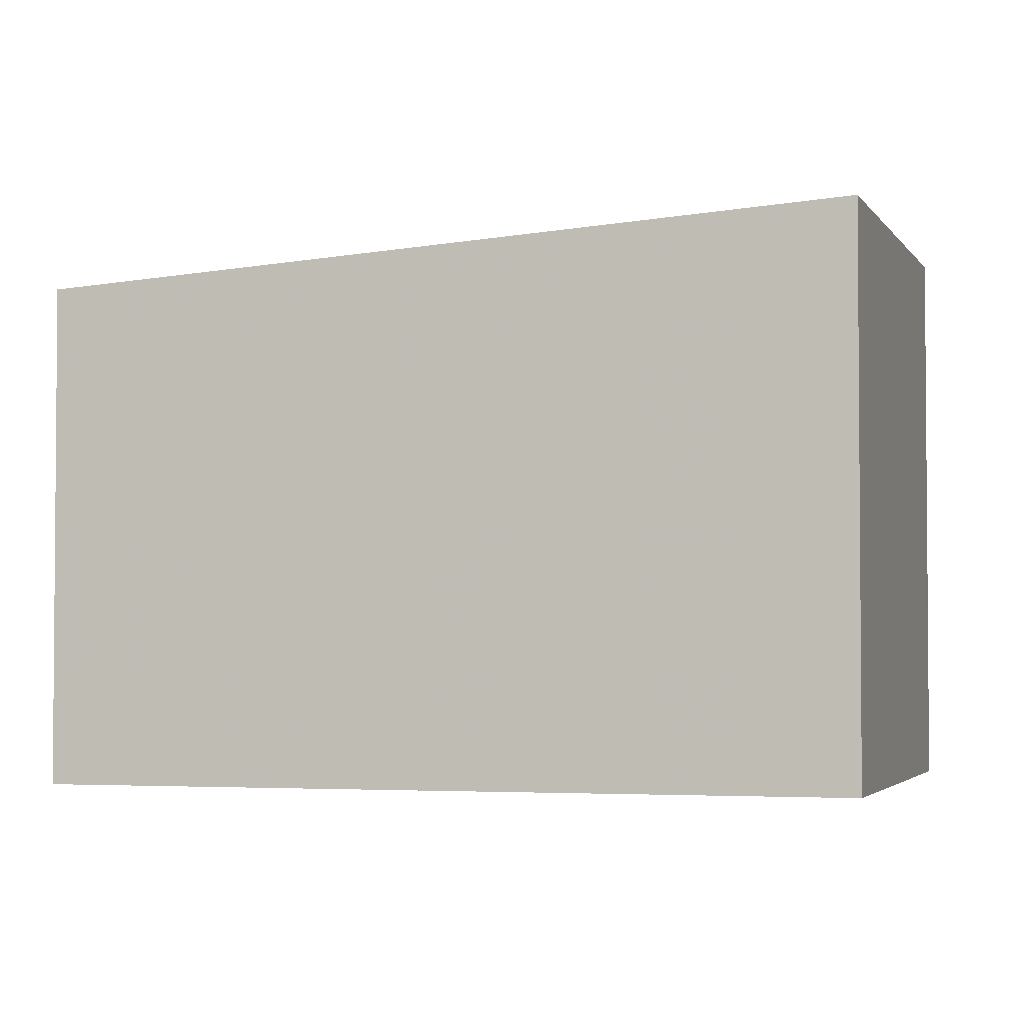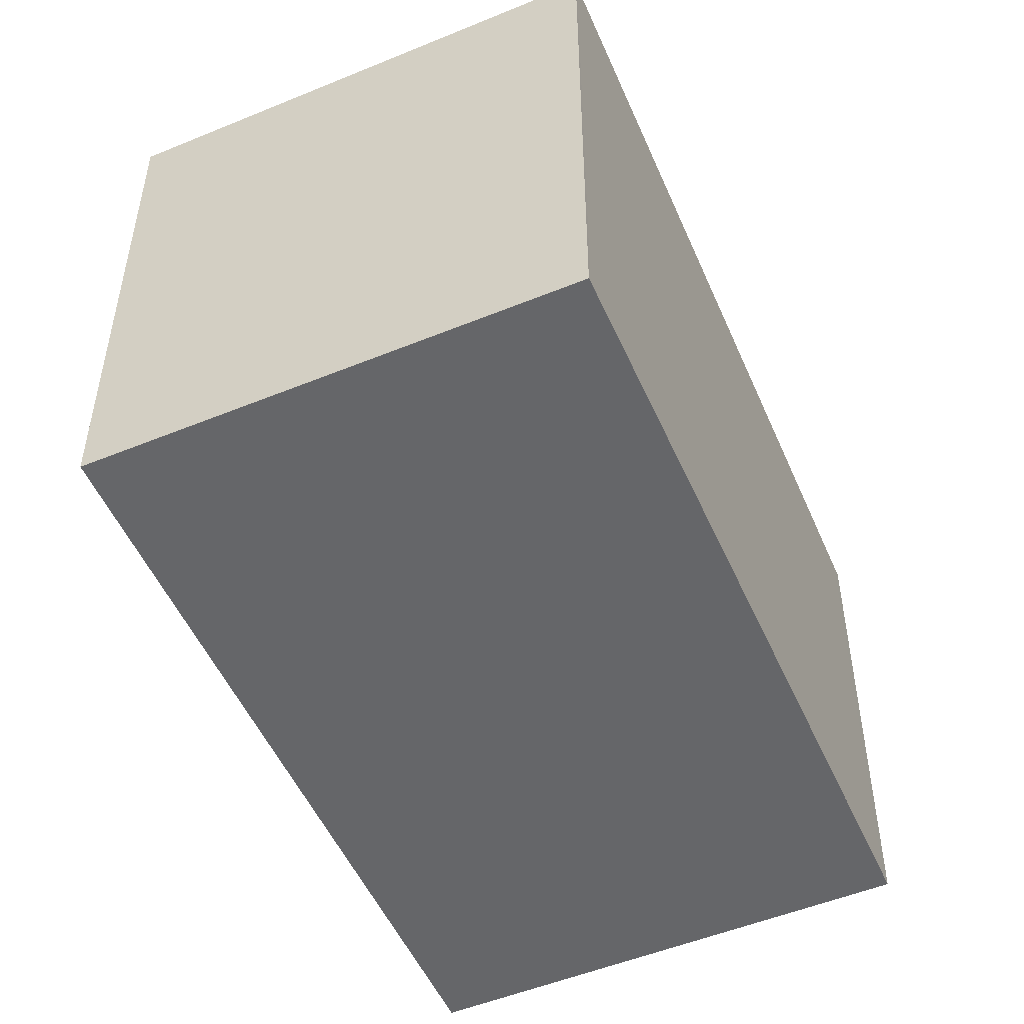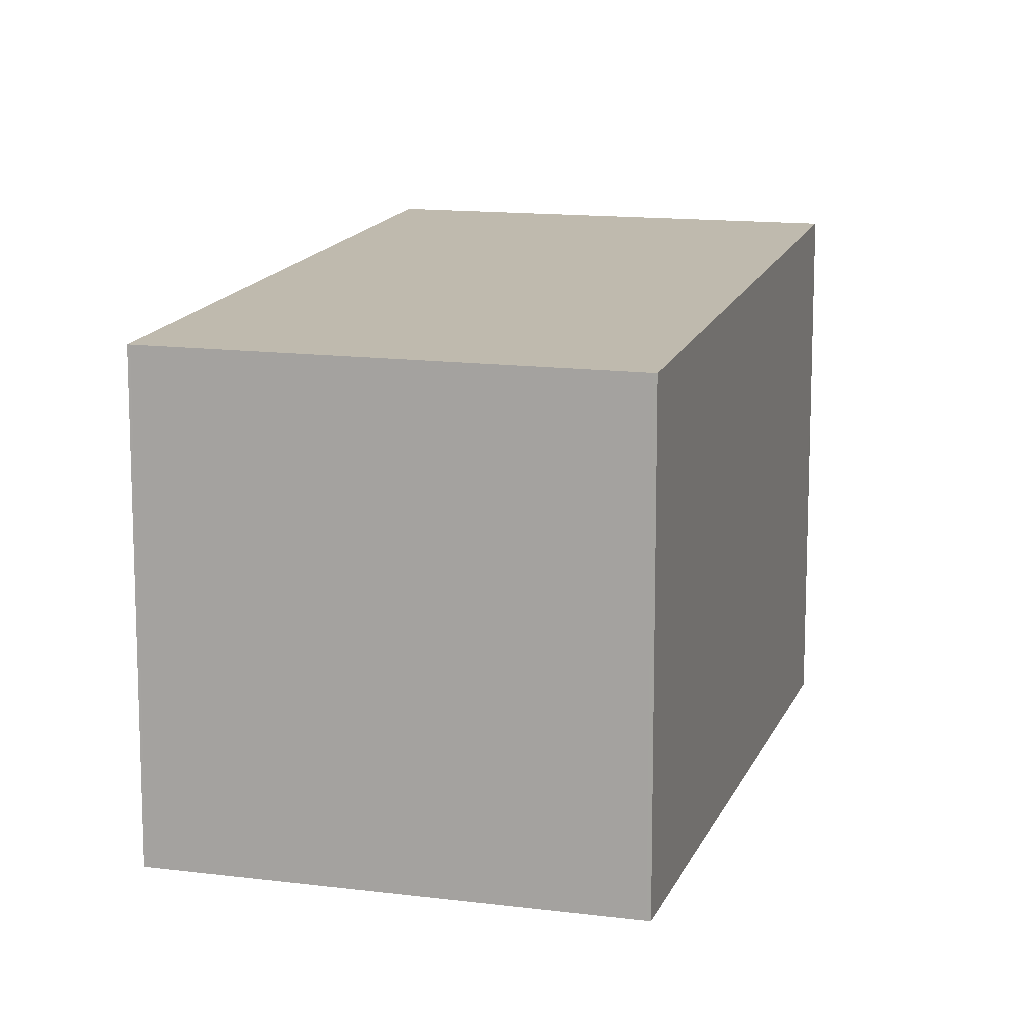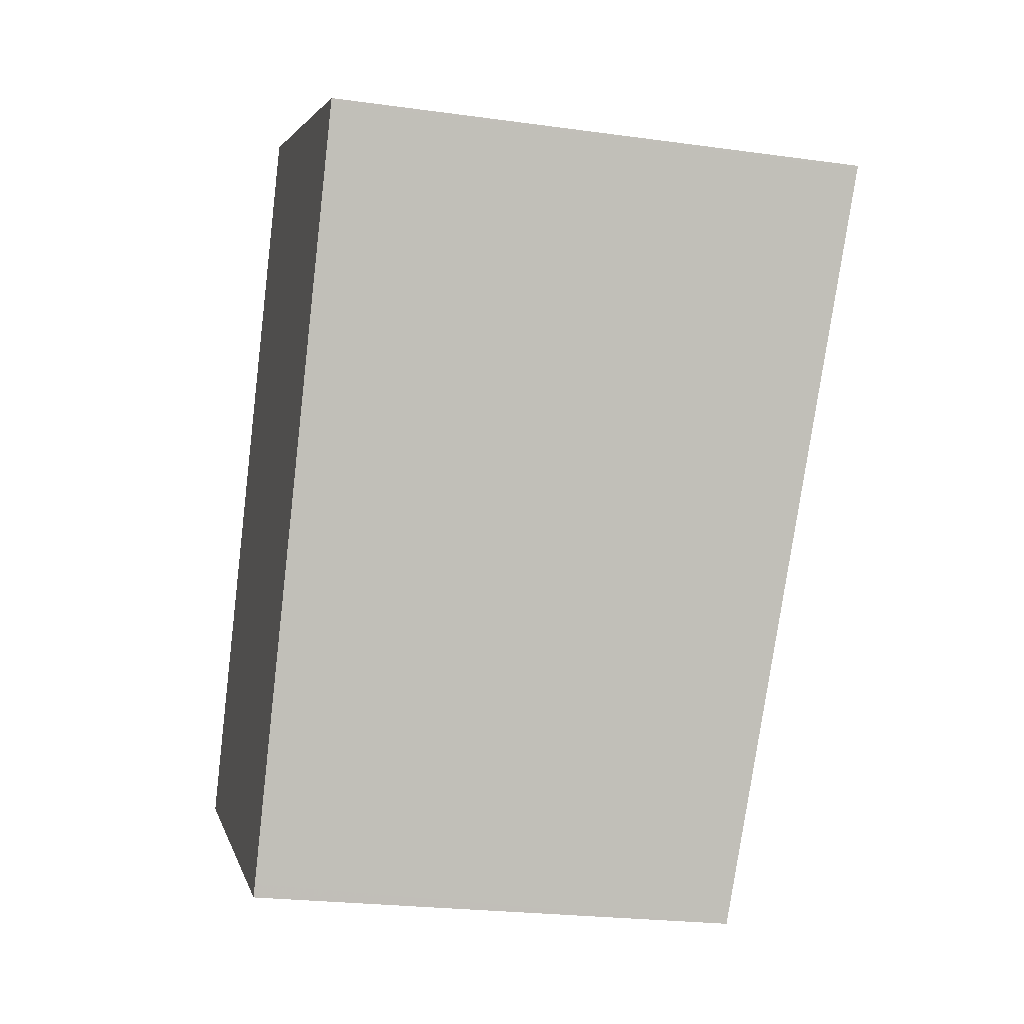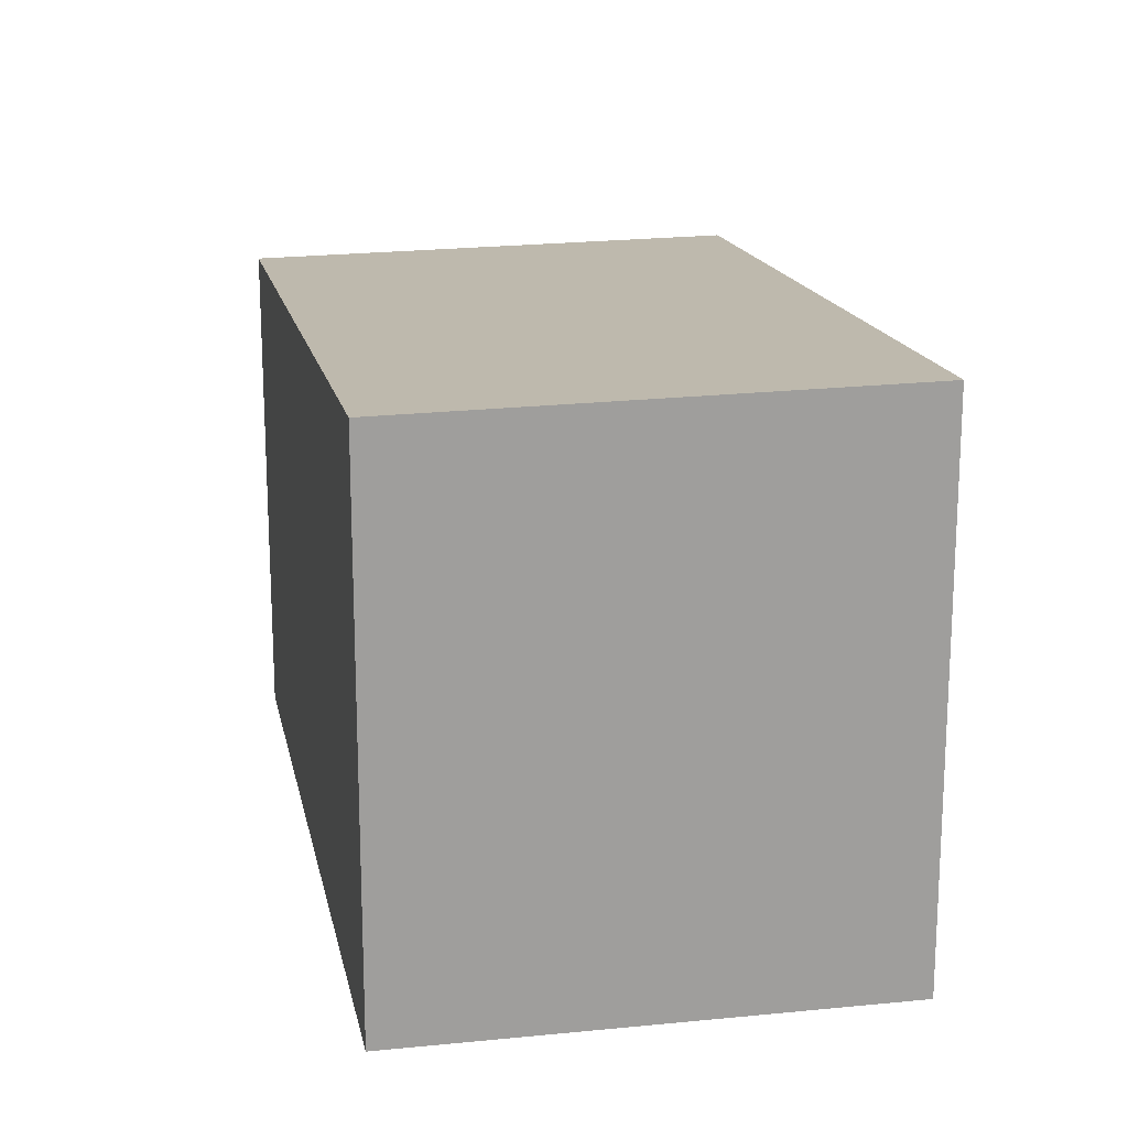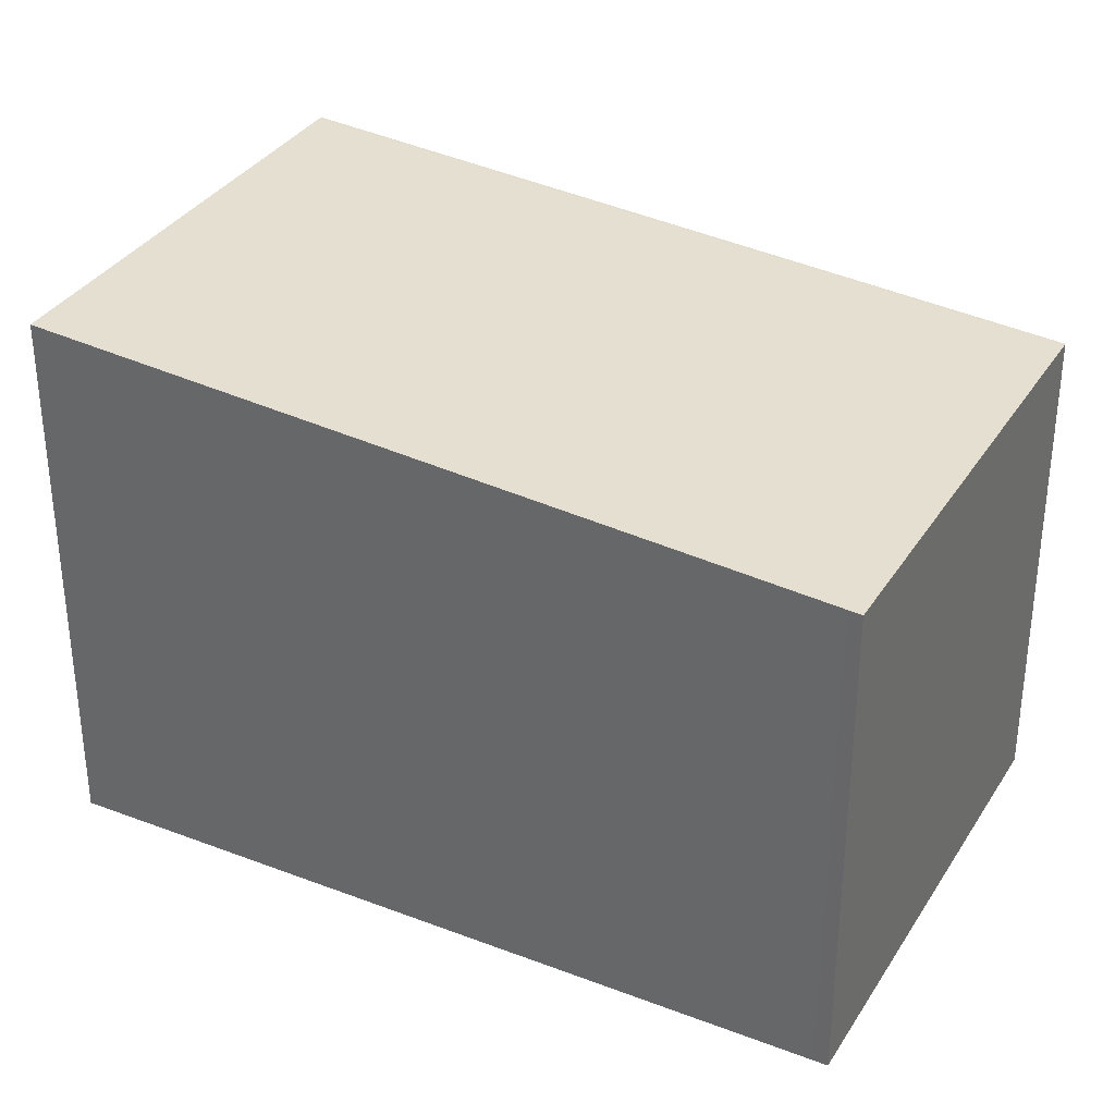
<metadata>
{"format":"obj","ext":"obj","renderer":"f3d","projection":"perspective","resolution":1024,"background":"white","views":[{"elev":-3.0,"azim":132.6,"up":"+Z"},{"elev":-51.9,"azim":-130.0,"up":"+Z"},{"elev":11.9,"azim":42.7,"up":"+Z"},{"elev":-23.5,"azim":-103.1,"up":"+Y"},{"elev":19.2,"azim":-164.6,"up":"+Z"},{"elev":34.6,"azim":-36.3,"up":"+Z"}]}
</metadata>
<code>
v -1884 -2265 2.551
v -1882 -2264 2.529
v -1880 -2268 2.274
v -1882 -2269 2.296
v -1880 -2268 2.275
v -1882 -2264 2.529
v -1882 -2264 2.528
v -1884 -2265 2.55
v -1882 -2264 2.528
v -1882 -2269 2.296
v -1884 -2265 2.55
v -1884 -2265 2.551
v -1882 -2269 2.301
v -1882 -2269 2.301
v -1880 -2268 2.279
v -1880 -2268 2.279
v -1884 -2265 2.551
v -1884 -2265 2.551
v -1884 -2265 4.441e-16
v -1884 -2265 0
v -1882 -2264 2.528
v -1882 -2264 2.529
v -1882 -2264 0
v -1882 -2264 0
v -1880 -2268 2.275
v -1880 -2268 2.274
v -1880 -2268 0
v -1880 -2268 0
v -1882 -2269 2.301
v -1882 -2269 2.296
v -1882 -2269 4.441e-16
v -1882 -2269 0
v -1882 -2269 2.296
v -1880 -2268 2.275
v -1880 -2268 0
v -1882 -2269 0
v -1882 -2264 2.529
v -1882 -2264 2.529
v -1882 -2264 0
v -1882 -2264 0
v -1884 -2265 2.551
v -1884 -2265 2.55
v -1884 -2265 0
v -1884 -2265 4.441e-16
v -1880 -2268 2.279
v -1882 -2264 2.528
v -1882 -2264 0
v -1880 -2268 0
v -1882 -2269 2.296
v -1882 -2269 2.296
v -1882 -2269 0
v -1882 -2269 4.441e-16
v -1882 -2264 2.529
v -1884 -2265 2.551
v -1884 -2265 0
v -1882 -2264 0
v -1884 -2265 2.55
v -1882 -2269 2.301
v -1882 -2269 0
v -1884 -2265 0
v -1880 -2268 2.274
v -1880 -2268 2.279
v -1880 -2268 0
v -1880 -2268 0
v -1884 -2265 0
v -1882 -2264 0
v -1880 -2268 0
v -1882 -2269 0
f 7 6 2 9
f 12 6 7 11
f 13 11 7 15
f 15 7 9 16
f 14 8 11 13
f 11 8 1 12
f 13 10 4 14
f 15 5 10 13
f 16 3 5 15
f 18 19 20 17
f 22 23 24 21
f 26 27 28 25
f 30 31 32 29
f 34 35 36 33
f 38 39 40 37
f 42 43 44 41
f 46 47 48 45
f 50 51 52 49
f 54 55 56 53
f 58 59 60 57
f 62 63 64 61
f 66 67 68 65

</code>
